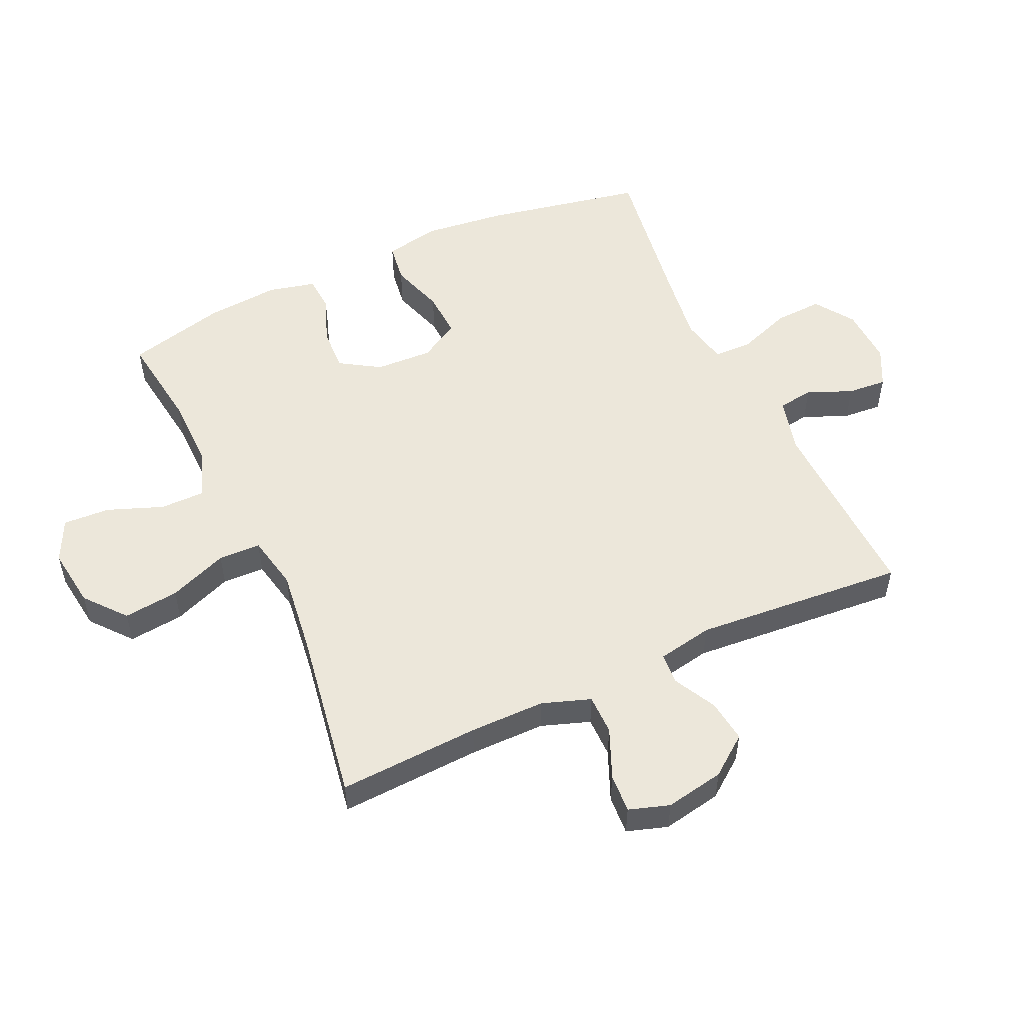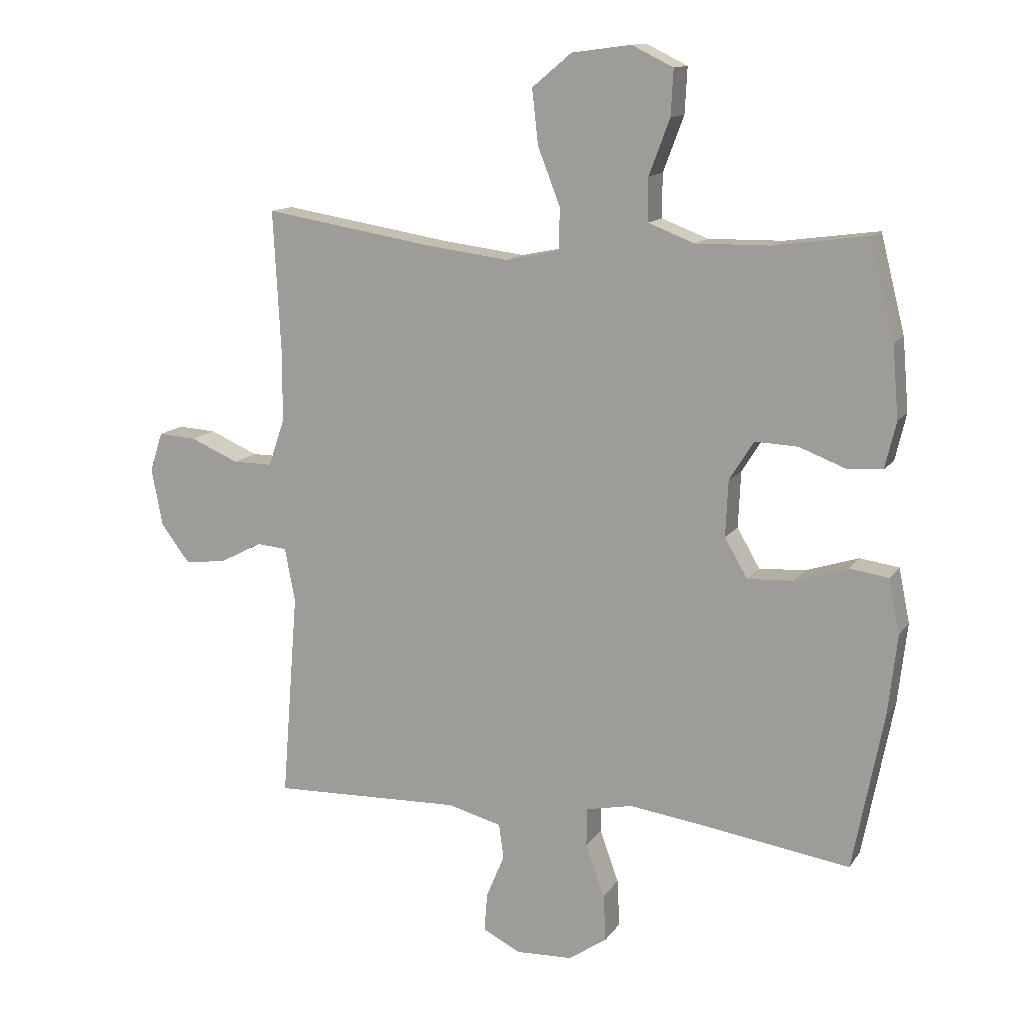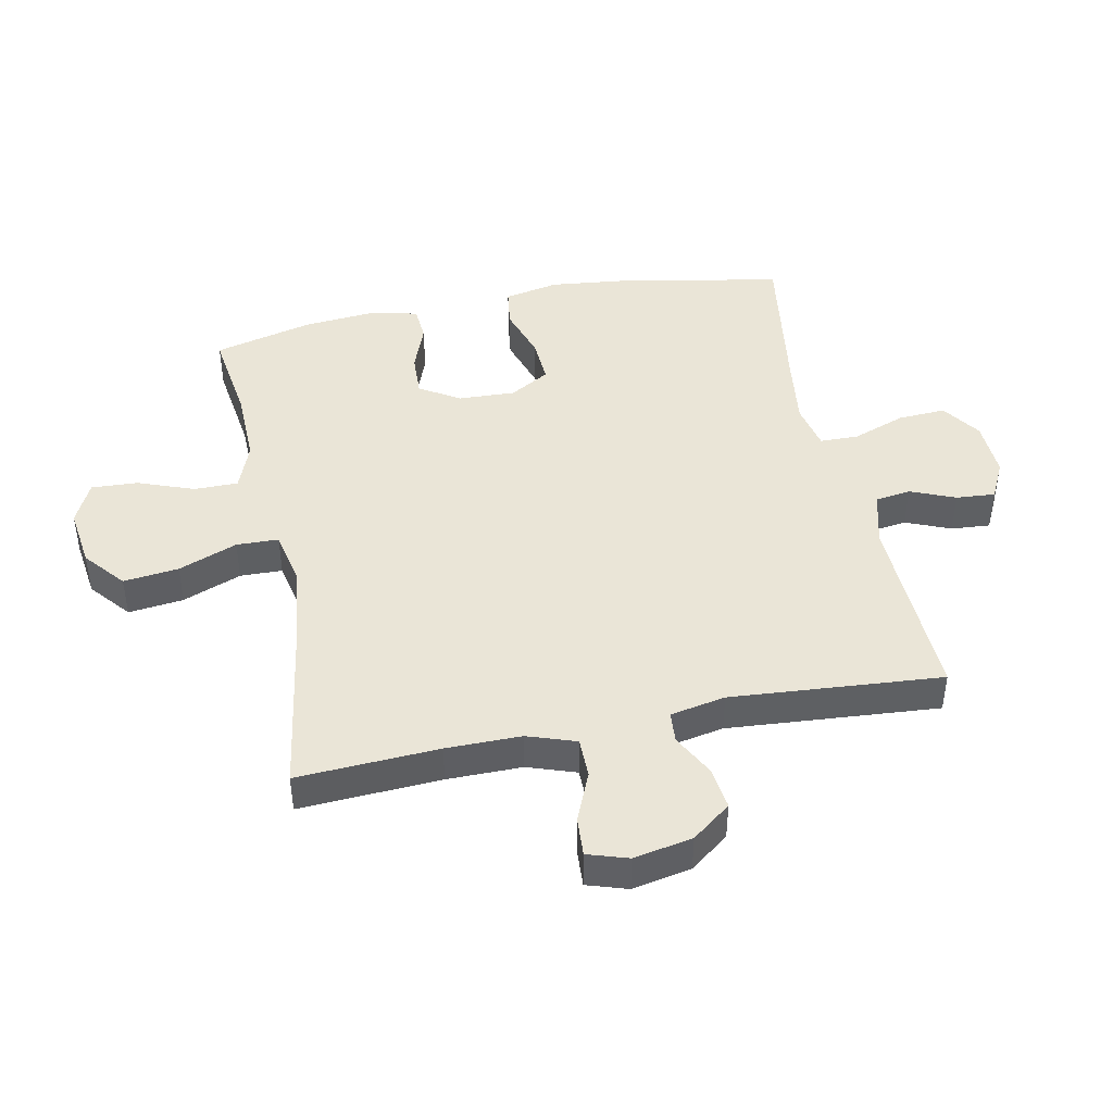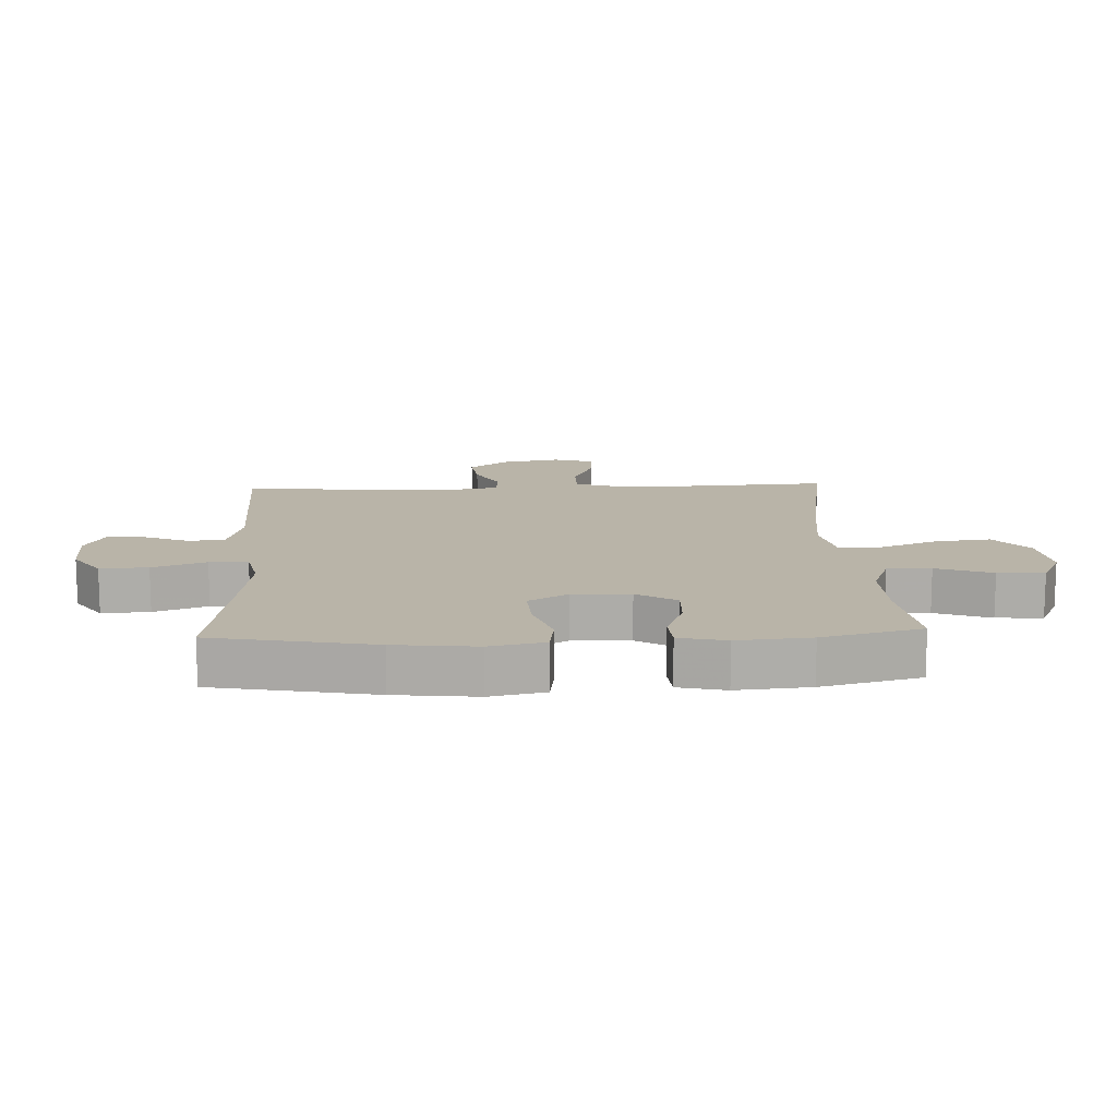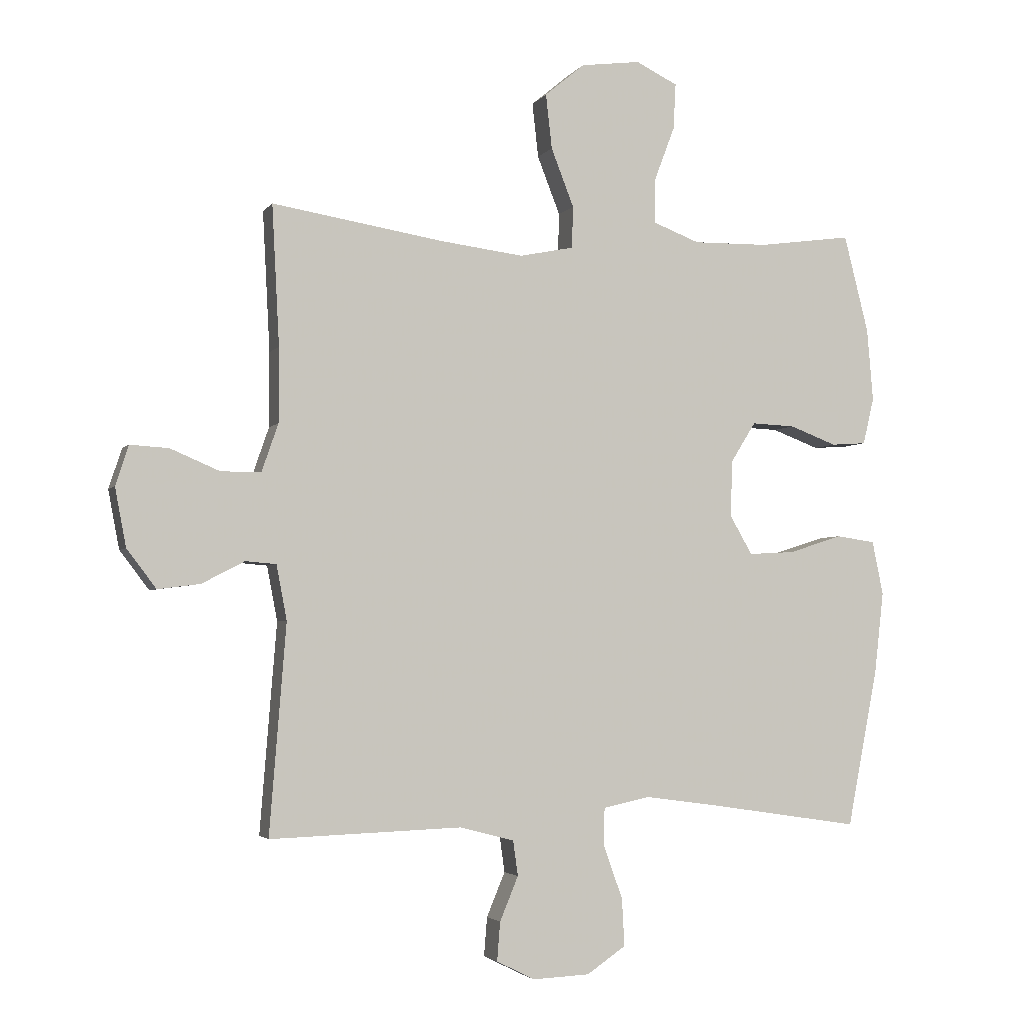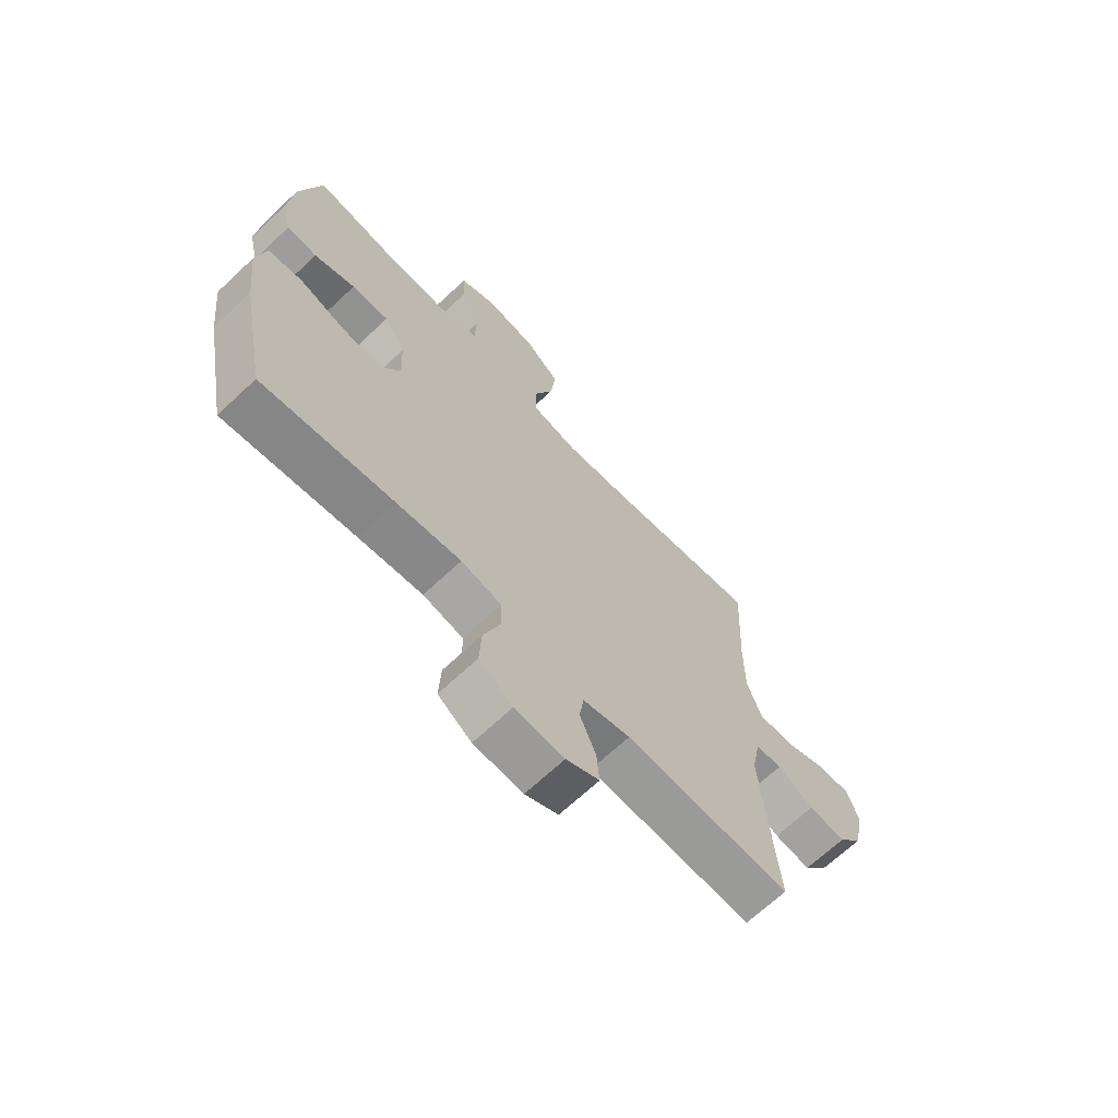
<metadata>
{"format":"obj","ext":"obj","renderer":"f3d","projection":"perspective","resolution":1024,"background":"white","views":[{"elev":52.9,"azim":65.3,"up":"+Y"},{"elev":13.0,"azim":-158.3,"up":"+Z"},{"elev":44.2,"azim":78.4,"up":"+Y"},{"elev":13.3,"azim":-92.7,"up":"+Y"},{"elev":-3.3,"azim":161.9,"up":"+Z"},{"elev":-67.9,"azim":-46.8,"up":"+Z"}]}
</metadata>
<code>
v -0.5 0.07 -0.5
v -0.55 0.07 -0.242
v -0.565 0.07 -0.11
v -0.547 0.07 -0.022
v -0.483 0.07 -0.013
v -0.396 0.07 -0.041
v -0.321 0.07 -0.045
v -0.284 0.07 0.019
v -0.288 0.07 0.111
v -0.328 0.07 0.175
v -0.398 0.07 0.172
v -0.475 0.07 0.143
v -0.532 0.07 0.147
v -0.55 0.07 0.223
v -0.54 0.07 0.341
v -0.5 0.07 0.5
v -0.347 0.07 0.479
v -0.226 0.07 0.477
v -0.15 0.07 0.506
v -0.15 0.07 0.577
v -0.184 0.07 0.667
v -0.188 0.07 0.742
v -0.12 0.07 0.775
v -0.023 0.07 0.762
v 0.042 0.07 0.708
v 0.032 0.07 0.619
v -0.005 0.07 0.524
v -0.003 0.07 0.456
v 0.085 0.07 0.438
v 0.221 0.07 0.455
v 0.5 0.07 0.5
v 0.488 0.07 0.272
v 0.488 0.07 0.151
v 0.515 0.07 0.073
v 0.58 0.07 0.073
v 0.66 0.07 0.107
v 0.723 0.07 0.111
v 0.744 0.07 0.046
v 0.726 0.07 -0.049
v 0.678 0.07 -0.112
v 0.609 0.07 -0.103
v 0.54 0.07 -0.067
v 0.49 0.07 -0.071
v 0.473 0.07 -0.16
v 0.5 0.07 -0.5
v 0.188 0.07 -0.489
v 0.099 0.07 -0.512
v 0.091 0.07 -0.569
v 0.121 0.07 -0.641
v 0.126 0.07 -0.704
v 0.064 0.07 -0.735
v -0.029 0.07 -0.731
v -0.092 0.07 -0.688
v -0.088 0.07 -0.611
v -0.057 0.07 -0.525
v -0.058 0.07 -0.463
v -0.134 0.07 -0.447
v -0.253 0.07 -0.463
v -0.5 0 -0.5
v -0.55 0 -0.242
v -0.565 0 -0.11
v -0.547 0 -0.022
v -0.483 0 -0.013
v -0.396 0 -0.041
v -0.321 0 -0.045
v -0.284 0 0.019
v -0.288 0 0.111
v -0.328 0 0.175
v -0.398 0 0.172
v -0.475 0 0.143
v -0.532 0 0.147
v -0.55 0 0.223
v -0.54 0 0.341
v -0.5 0 0.5
v -0.347 0 0.479
v -0.226 0 0.477
v -0.15 0 0.506
v -0.15 0 0.577
v -0.184 0 0.667
v -0.188 0 0.742
v -0.12 0 0.775
v -0.023 0 0.762
v 0.042 0 0.708
v 0.032 0 0.619
v -0.005 0 0.524
v -0.003 0 0.456
v 0.085 0 0.438
v 0.221 0 0.455
v 0.5 0 0.5
v 0.488 0 0.272
v 0.488 0 0.151
v 0.515 0 0.073
v 0.58 0 0.073
v 0.66 0 0.107
v 0.723 0 0.111
v 0.744 0 0.046
v 0.726 0 -0.049
v 0.678 0 -0.112
v 0.609 0 -0.103
v 0.54 0 -0.067
v 0.49 0 -0.071
v 0.473 0 -0.16
v 0.5 0 -0.5
v 0.188 0 -0.489
v 0.099 0 -0.512
v 0.091 0 -0.569
v 0.121 0 -0.641
v 0.126 0 -0.704
v 0.064 0 -0.735
v -0.029 0 -0.731
v -0.092 0 -0.688
v -0.088 0 -0.611
v -0.057 0 -0.525
v -0.058 0 -0.463
v -0.134 0 -0.447
v -0.253 0 -0.463
f 52 53 54 55
f 52 55 56
f 51 52 56
f 48 49 50 51
f 47 48 51 56
f 46 47 56
f 44 45 46 56
f 43 44 56 57
f 39 40 41 42
f 39 42 43
f 38 39 43
f 35 36 37 38
f 34 35 38 43
f 33 34 43 57
f 30 31 32
f 29 30 32 33
f 28 29 33 57
f 24 25 26 27
f 20 21 22 23
f 19 20 23 24
f 14 15 16 17
f 14 17 18
f 11 12 13 14
f 10 11 14 18
f 9 10 18 19
f 3 4 5 6
f 3 6 7
f 58 1 2 3
f 58 3 7
f 57 58 7 8
f 24 27 28 57
f 19 24 57
f 8 9 19 57
f 113 112 111 110
f 114 113 110
f 114 110 109
f 109 108 107 106
f 114 109 106 105
f 114 105 104
f 114 104 103 102
f 115 114 102 101
f 100 99 98 97
f 101 100 97
f 101 97 96
f 96 95 94 93
f 101 96 93 92
f 115 101 92 91
f 90 89 88
f 91 90 88 87
f 115 91 87 86
f 85 84 83 82
f 81 80 79 78
f 82 81 78 77
f 75 74 73 72
f 76 75 72
f 72 71 70 69
f 76 72 69 68
f 77 76 68 67
f 64 63 62 61
f 65 64 61
f 61 60 59 116
f 65 61 116
f 66 65 116 115
f 115 86 85 82
f 115 82 77
f 115 77 67 66
f 1 59 60 2
f 2 60 61 3
f 3 61 62 4
f 4 62 63 5
f 5 63 64 6
f 6 64 65 7
f 7 65 66 8
f 8 66 67 9
f 9 67 68 10
f 10 68 69 11
f 11 69 70 12
f 12 70 71 13
f 13 71 72 14
f 14 72 73 15
f 15 73 74 16
f 16 74 75 17
f 17 75 76 18
f 18 76 77 19
f 19 77 78 20
f 20 78 79 21
f 21 79 80 22
f 22 80 81 23
f 23 81 82 24
f 24 82 83 25
f 25 83 84 26
f 26 84 85 27
f 27 85 86 28
f 28 86 87 29
f 29 87 88 30
f 30 88 89 31
f 31 89 90 32
f 32 90 91 33
f 33 91 92 34
f 34 92 93 35
f 35 93 94 36
f 36 94 95 37
f 37 95 96 38
f 38 96 97 39
f 39 97 98 40
f 40 98 99 41
f 41 99 100 42
f 42 100 101 43
f 43 101 102 44
f 44 102 103 45
f 45 103 104 46
f 46 104 105 47
f 47 105 106 48
f 48 106 107 49
f 49 107 108 50
f 50 108 109 51
f 51 109 110 52
f 52 110 111 53
f 53 111 112 54
f 54 112 113 55
f 55 113 114 56
f 56 114 115 57
f 57 115 116 58
f 58 116 59 1

</code>
